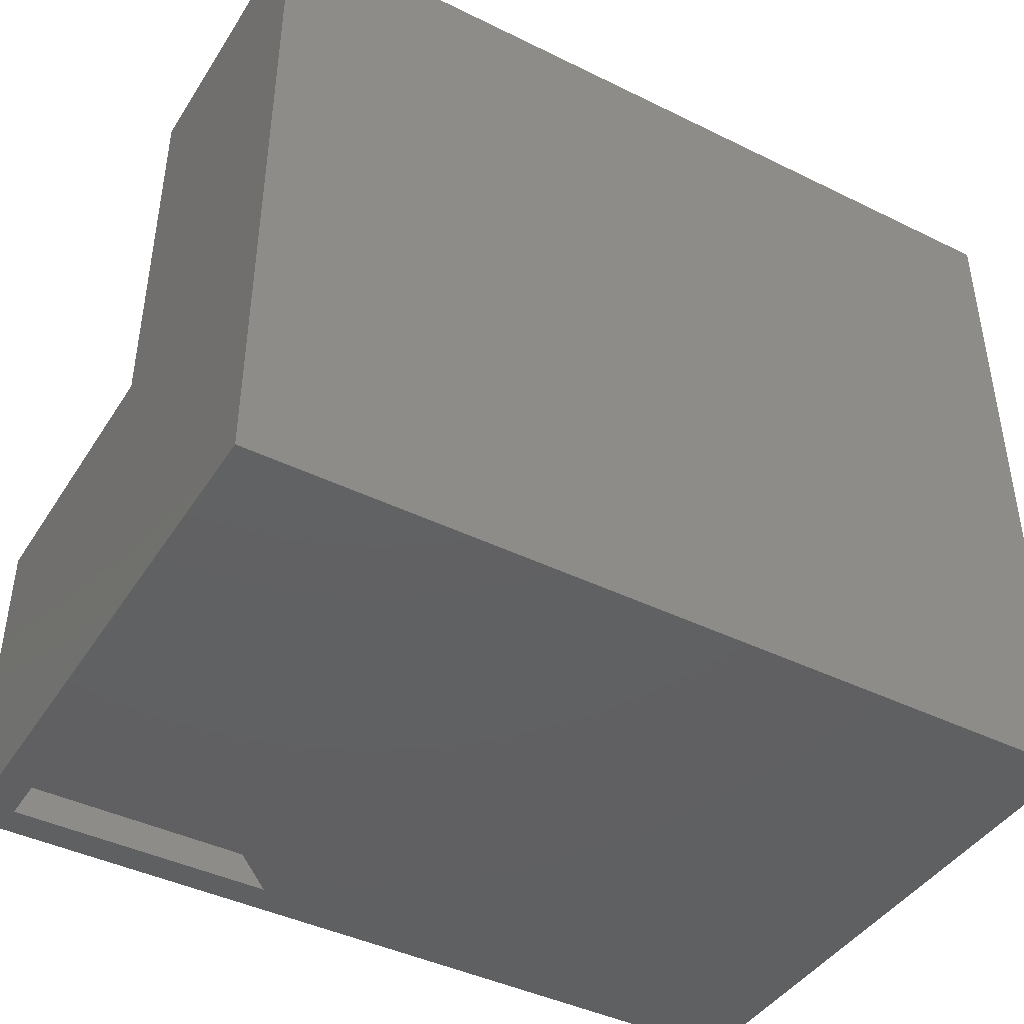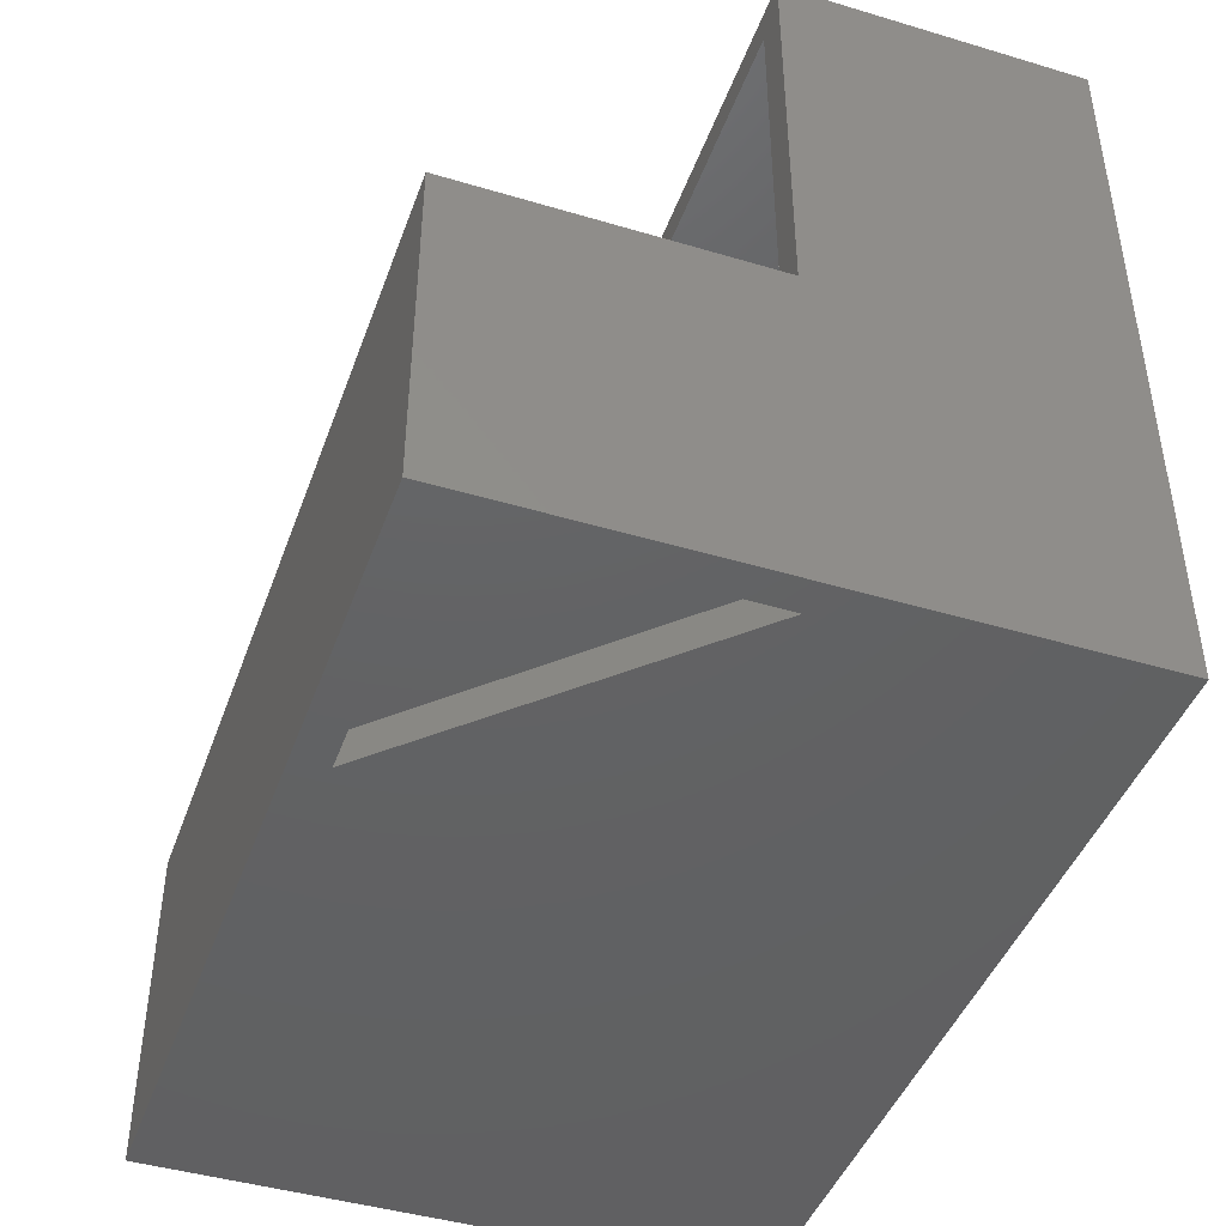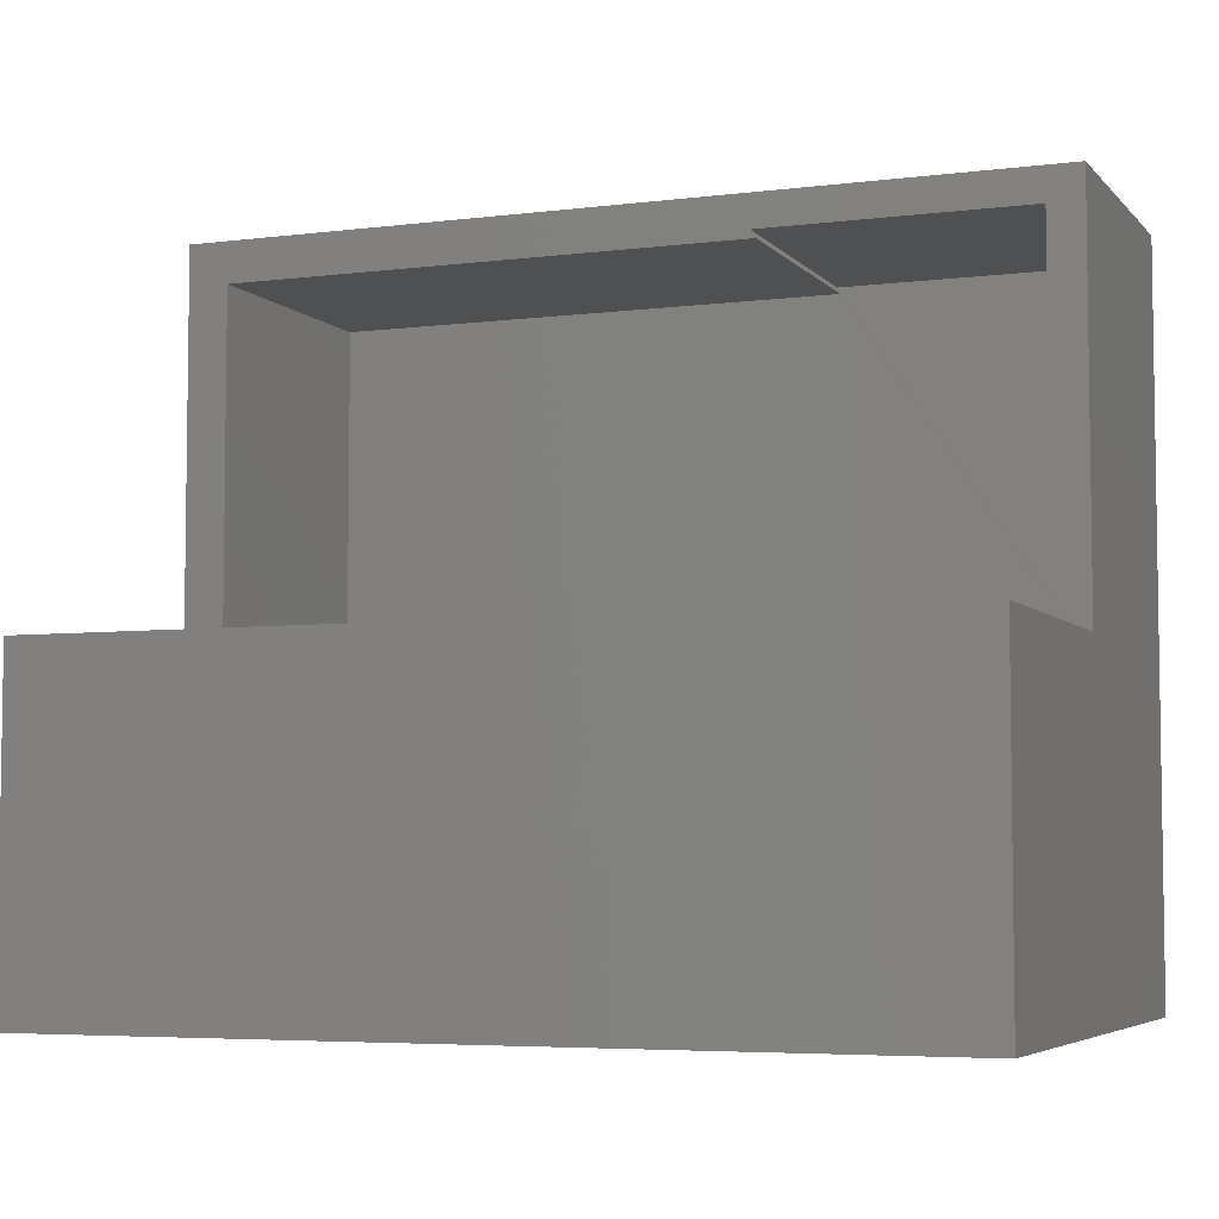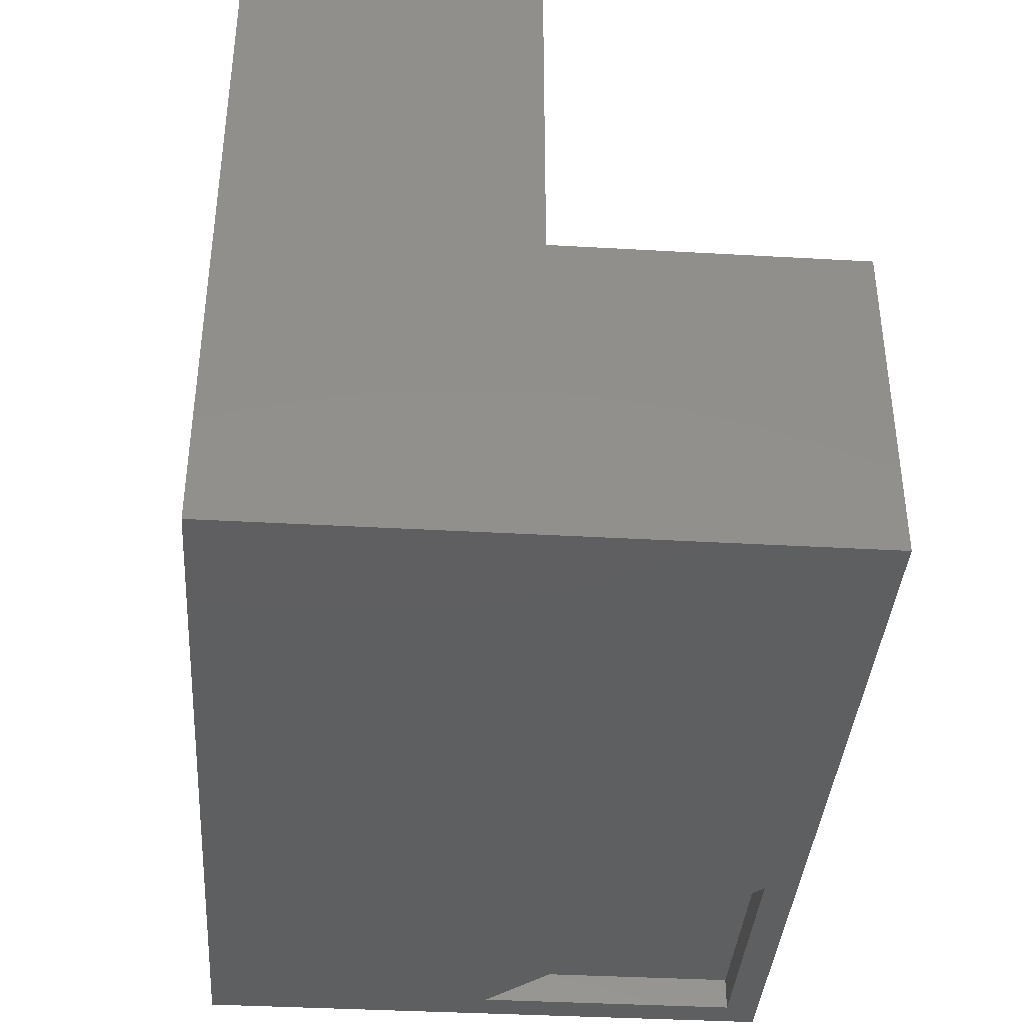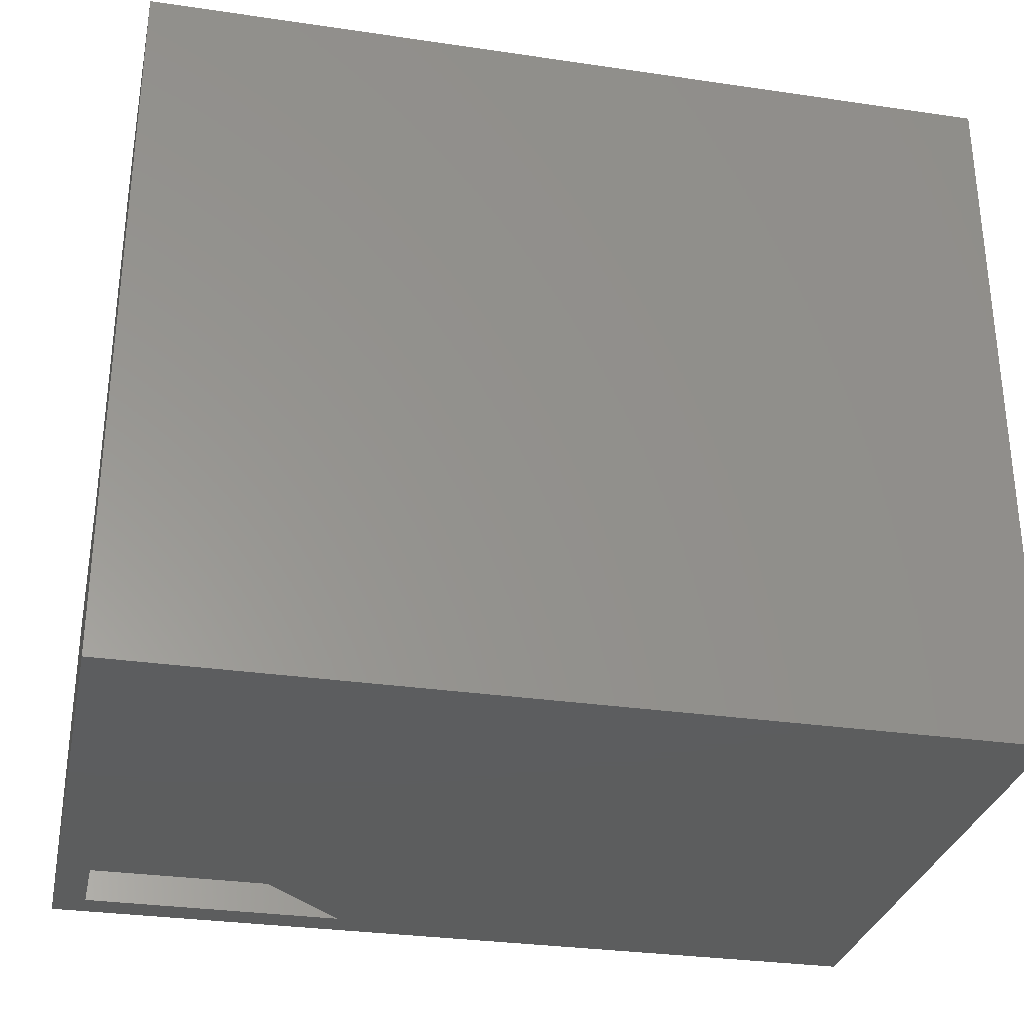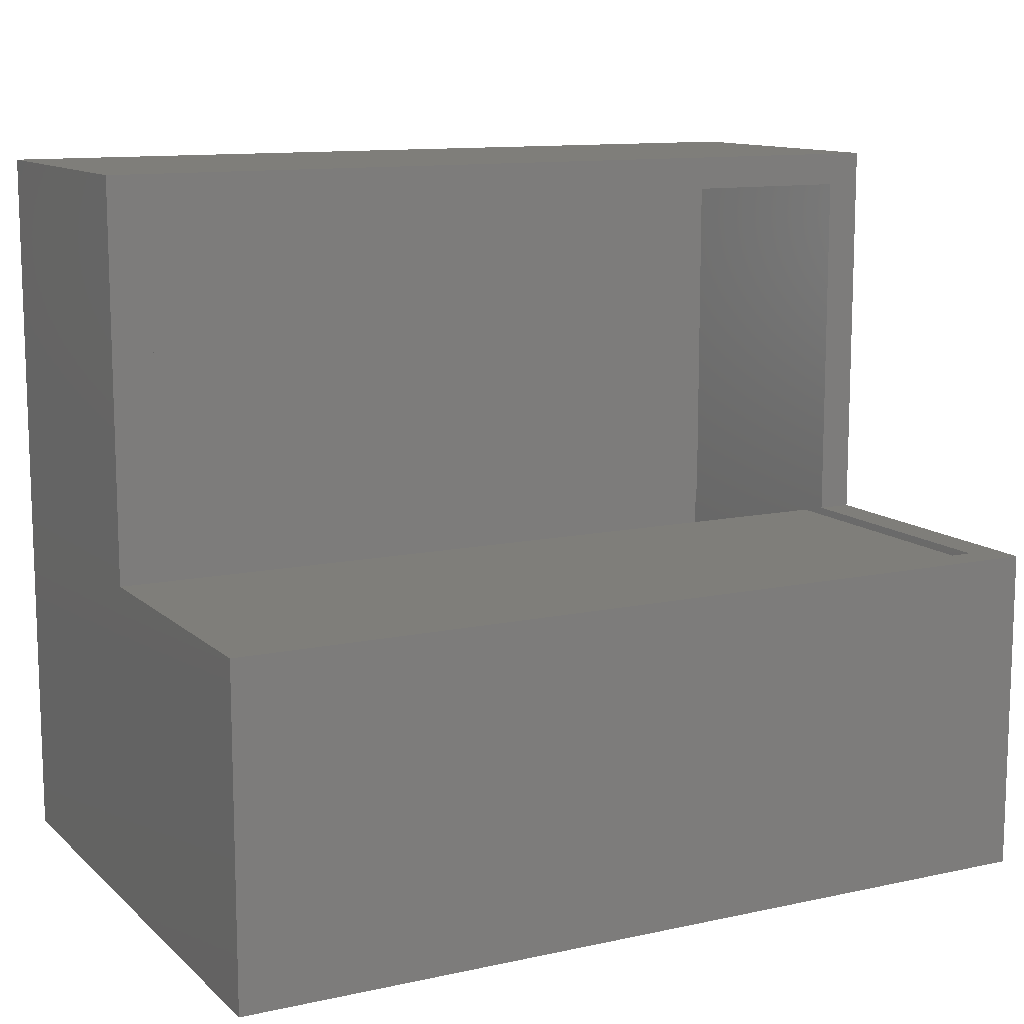
<metadata>
{"format":"stl","ext":"stl","renderer":"f3d","projection":"perspective","resolution":1024,"background":"white","views":[{"elev":-42.7,"azim":149.7,"up":"+Z"},{"elev":-44.1,"azim":70.7,"up":"+Z"},{"elev":-5.3,"azim":21.5,"up":"+Z"},{"elev":-38.4,"azim":-94.1,"up":"+Z"},{"elev":-30.5,"azim":168.0,"up":"+Z"},{"elev":11.7,"azim":-27.6,"up":"+Z"}]}
</metadata>
<code>
# stl→obj: 45 verts, 86 faces
v 0.5 0 0
v 0.75 0 0
v 0.5 0 -0.03125
v 0.75 0 -0.03125
v 0.75 0.25 0
v 0.75 0.25 -0.03125
v 0.7812 -0.03125 -0.03125
v -0.03125 -0.03125 -0.03125
v 0.7812 0.5312 -0.03125
v -0.03125 0.5312 -0.03125
v 0.7422 0.2422 0.2422
v 0.7422 0.2422 0.007812
v 0.5078 0.007812 0.2422
v 0.5078 0.007812 0.007812
v 0.7422 0.4922 0.007812
v 0.7422 0.25 0.2422
v 0.7422 0.25 0.2598
v 0.7422 0.4922 0.2598
v 0.007812 0.007812 0.2422
v 0.007812 0.25 0.2422
v 0.007812 0.007812 0.007812
v 0.007812 0.4922 0.007812
v 0.7487 -1.055e-17 0.2812
v 0.7487 -1.402e-17 0.25
v 0.728 -1.286e-17 0.2812
v 0.7487 0.5 0.25
v 0.7487 0.25 0.2812
v 0.7487 0.5 0.625
v 0.7487 0.25 0.625
v 0.5 0.5 0.625
v 0.5052 0.4922 0.6172
v 0.5 0.25 0.625
v 0.5052 0.25 0.6172
v 0.728 0.25 0.2812
v -0.03125 -0.03125 0.2812
v 0.007812 0.25 0.2812
v -0.03125 0.25 0.2812
v 0.7812 -0.03125 0.2812
v 0.7812 0.25 0.2812
v 0.007812 0.25 0.6172
v -0.03125 0.25 0.6562
v 0.7812 0.25 0.6562
v 0.007812 0.4922 0.6172
v -0.03125 0.5312 0.6562
v 0.7812 0.5312 0.6562
f 1 2 3
f 3 2 4
f 2 5 4
f 4 5 6
f 6 5 3
f 3 5 1
f 7 8 3
f 7 3 4
f 7 4 6
f 7 6 9
f 3 8 6
f 6 8 10
f 6 10 9
f 5 2 1
f 11 12 13
f 13 12 14
f 15 12 11
f 15 11 16
f 15 16 17
f 15 17 18
f 11 13 16
f 16 13 19
f 16 19 20
f 19 13 21
f 21 13 14
f 12 15 14
f 14 15 22
f 14 22 21
f 23 24 25
f 24 23 26
f 26 23 27
f 26 27 28
f 28 27 29
f 26 30 31
f 26 31 18
f 26 18 17
f 26 17 24
f 32 33 30
f 30 33 31
f 34 25 17
f 17 25 24
f 29 32 28
f 28 32 30
f 35 25 34
f 35 34 36
f 35 36 37
f 38 39 27
f 38 27 23
f 38 23 25
f 38 25 35
f 27 39 29
f 40 33 32
f 40 32 41
f 40 41 37
f 40 37 36
f 42 41 32
f 42 32 29
f 42 29 39
f 18 31 15
f 15 31 43
f 15 43 22
f 43 31 40
f 40 31 33
f 17 16 34
f 34 16 20
f 34 20 36
f 30 26 28
f 43 40 22
f 22 40 36
f 22 36 20
f 21 22 19
f 19 22 20
f 10 44 9
f 9 44 45
f 44 41 45
f 45 41 42
f 35 8 38
f 38 8 7
f 44 10 41
f 41 10 37
f 10 8 37
f 37 8 35
f 45 42 9
f 9 42 39
f 9 39 7
f 7 39 38

</code>
